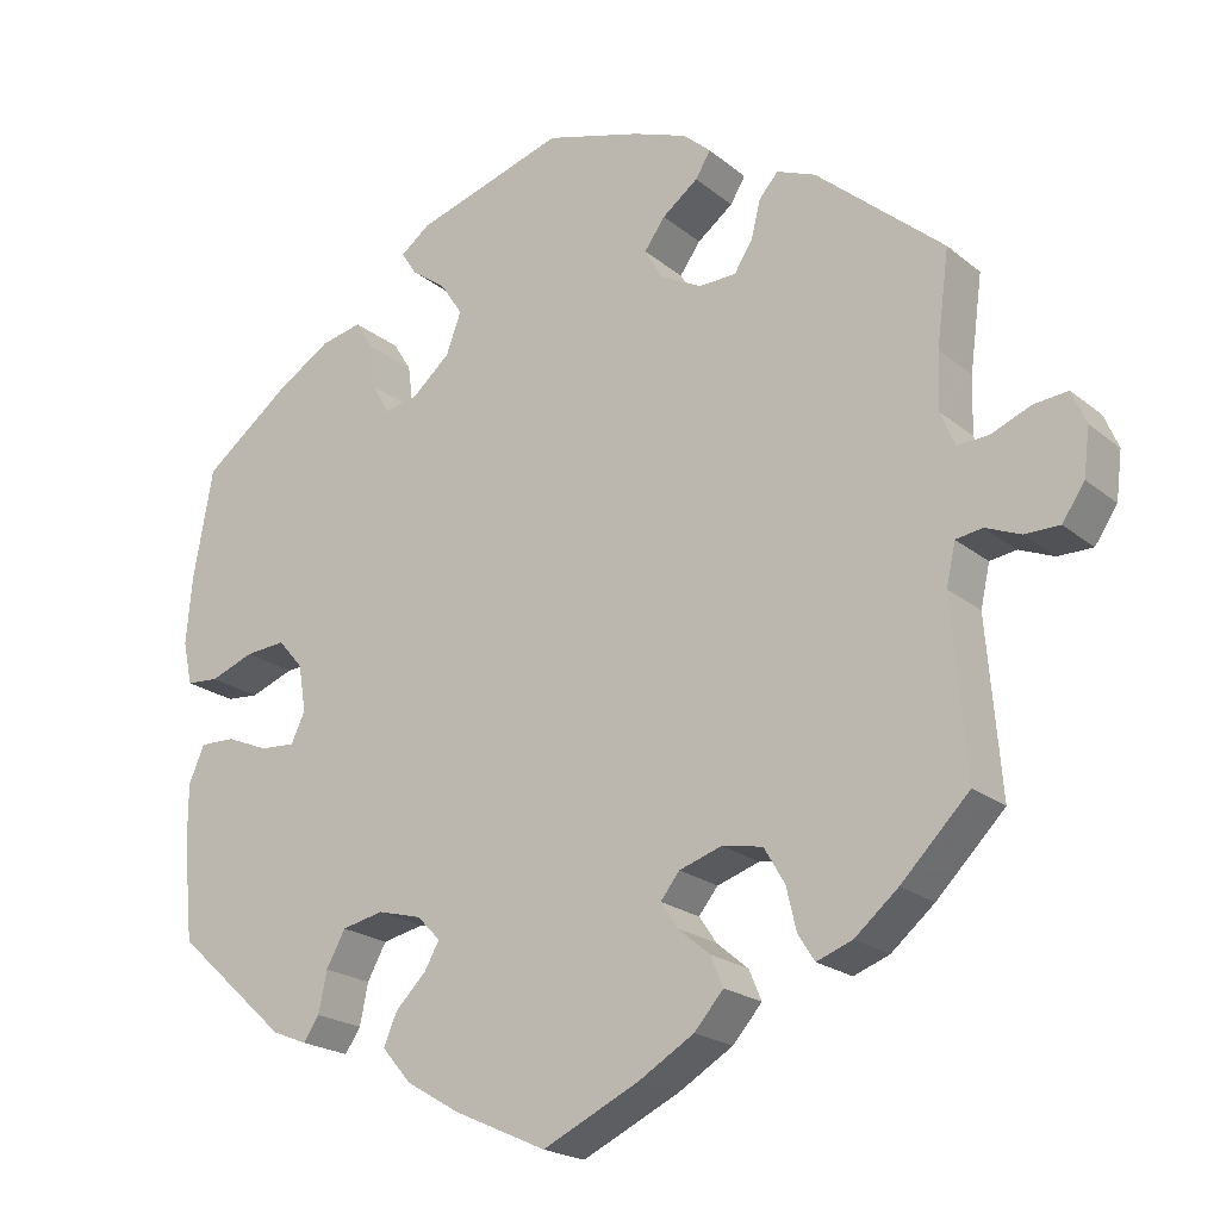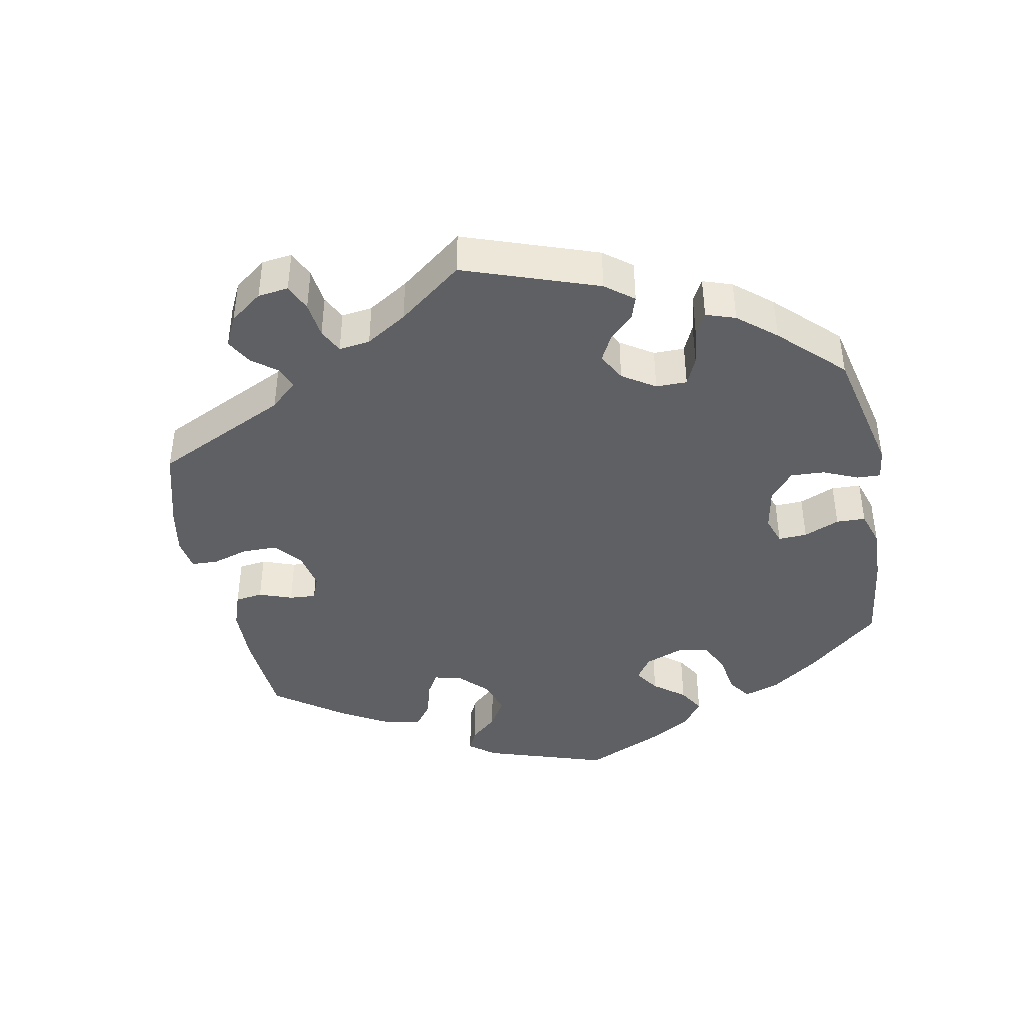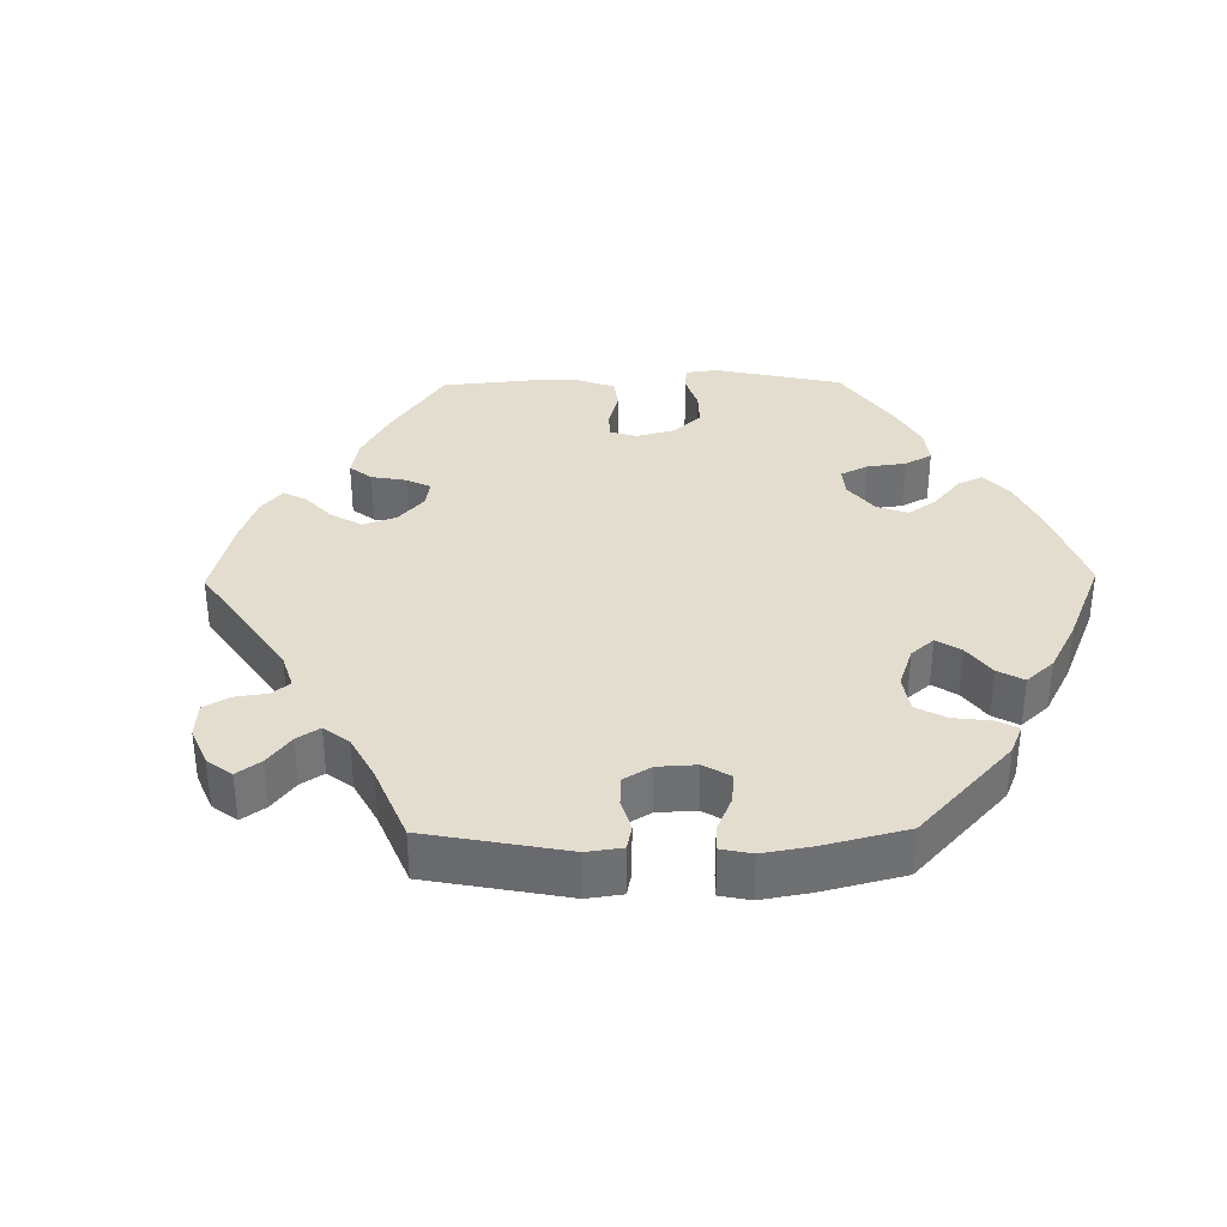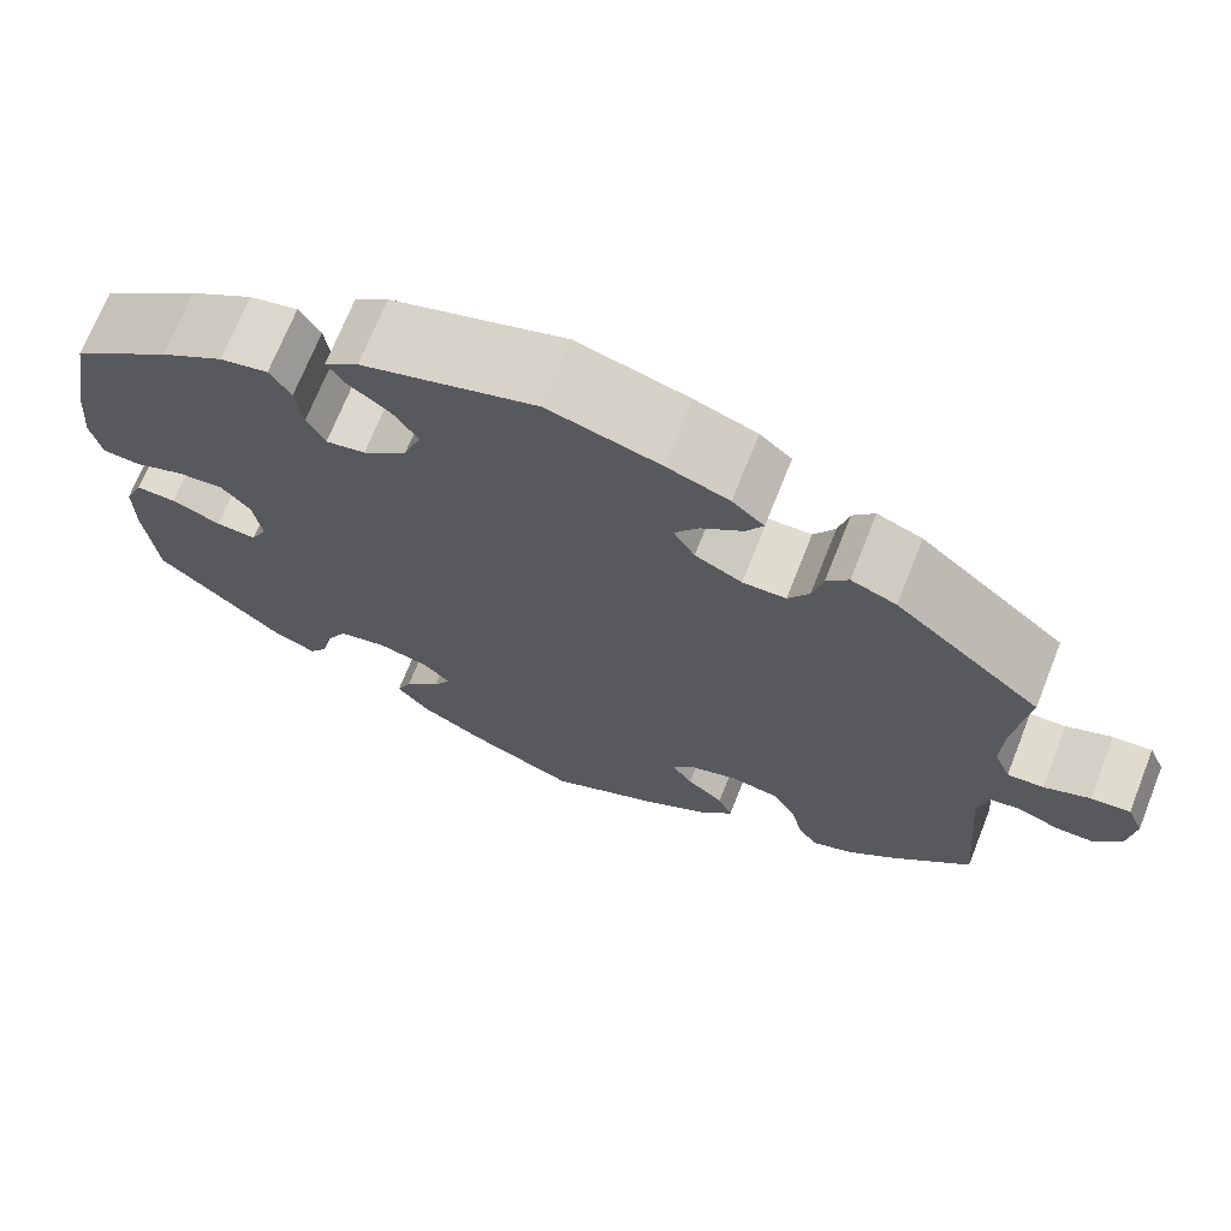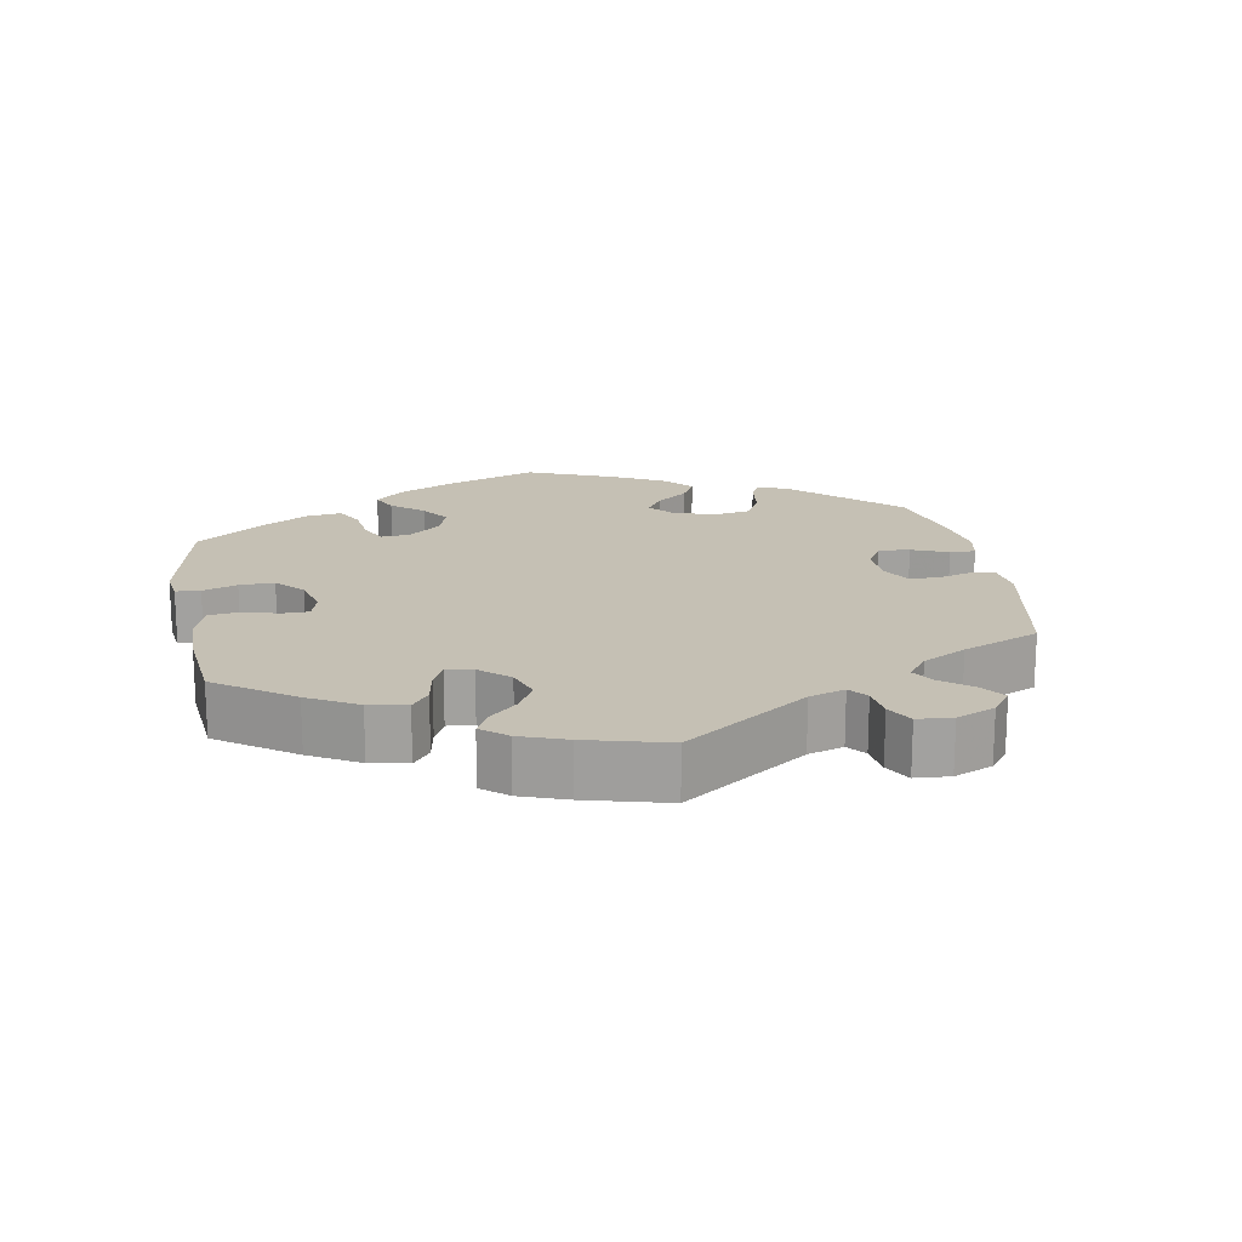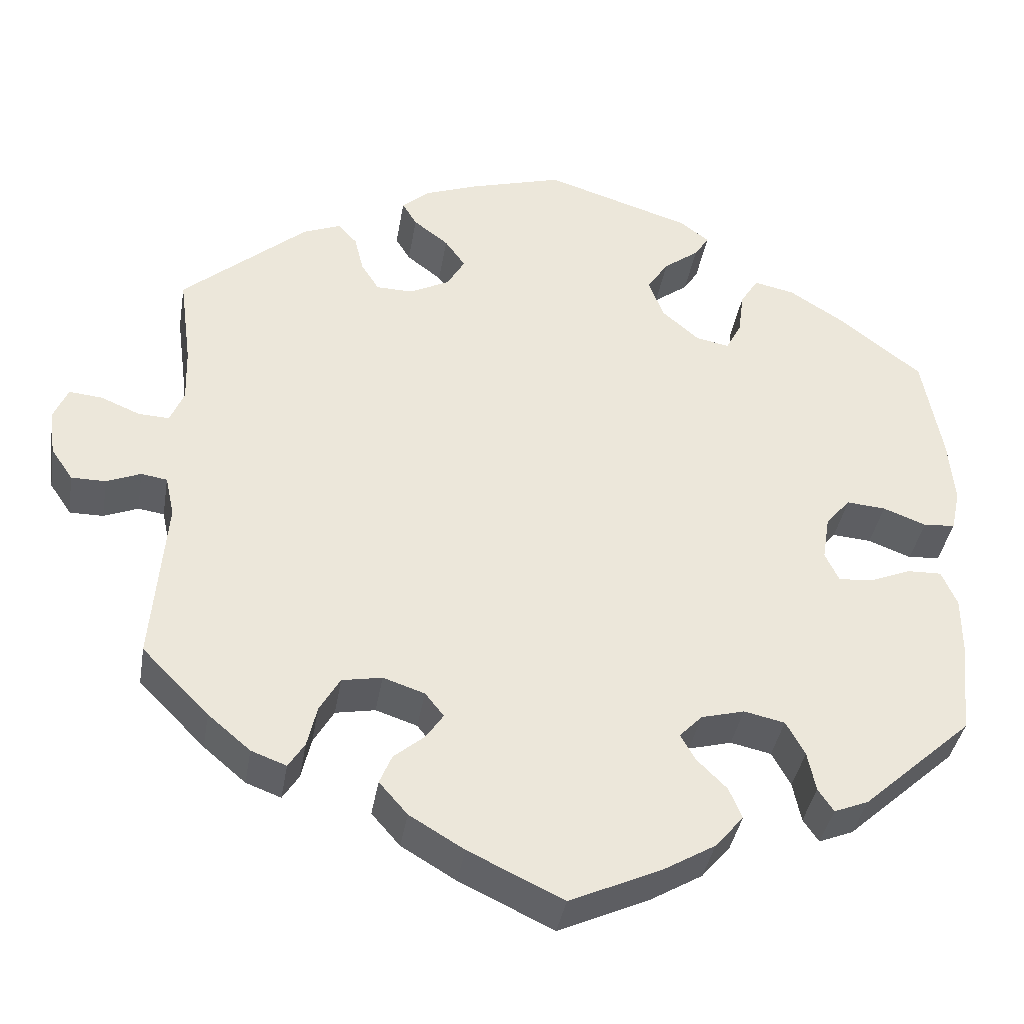
<metadata>
{"format":"obj","ext":"obj","renderer":"f3d","projection":"perspective","resolution":1024,"background":"white","views":[{"elev":-20.8,"azim":-144.8,"up":"+Z"},{"elev":-42.4,"azim":-48.9,"up":"+Y"},{"elev":35.5,"azim":-30.8,"up":"+Y"},{"elev":70.3,"azim":-158.4,"up":"+Z"},{"elev":18.2,"azim":-130.1,"up":"+Y"},{"elev":-38.3,"azim":-9.4,"up":"+Z"}]}
</metadata>
<code>
v 0.365 0.07 -0.411
v 0.323 0.07 -0.428
v 0.304 0.07 -0.4
v 0.294 0.07 -0.351
v 0.271 0.07 -0.309
v 0.221 0.07 -0.298
v 0.168 0.07 -0.312
v 0.14 0.07 -0.341
v 0.158 0.07 -0.373
v 0.195 0.07 -0.41
v 0.211 0.07 -0.448
v 0.176 0.07 -0.489
v 0.112 0.07 -0.527
v 0 0.07 -0.578
v -0.116 0.07 -0.523
v -0.183 0.07 -0.483
v -0.218 0.07 -0.443
v -0.203 0.07 -0.407
v -0.165 0.07 -0.375
v -0.144 0.07 -0.344
v -0.167 0.07 -0.315
v -0.218 0.07 -0.298
v -0.267 0.07 -0.307
v -0.292 0.07 -0.35
v -0.304 0.07 -0.401
v -0.324 0.07 -0.432
v -0.367 0.07 -0.416
v -0.419 0.07 -0.372
v -0.501 0.07 -0.289
v -0.484 0.07 -0.083
v -0.495 0.07 -0.033
v -0.527 0.07 -0.028
v -0.569 0.07 -0.045
v -0.611 0.07 -0.045
v -0.638 0.07 -0.005
v -0.645 0.07 0.052
v -0.628 0.07 0.092
v -0.587 0.07 0.088
v -0.539 0.07 0.068
v -0.501 0.07 0.066
v -0.484 0.07 0.107
v -0.486 0.07 0.175
v -0.501 0.07 0.288
v -0.348 0.07 0.419
v -0.301 0.07 0.438
v -0.278 0.07 0.412
v -0.267 0.07 0.367
v -0.245 0.07 0.332
v -0.2 0.07 0.331
v -0.151 0.07 0.356
v -0.129 0.07 0.394
v -0.154 0.07 0.429
v -0.197 0.07 0.462
v -0.215 0.07 0.492
v -0.182 0.07 0.521
v -0.117 0.07 0.545
v -0.001 0.07 0.578
v 0.18 0.07 0.521
v 0.215 0.07 0.494
v 0.197 0.07 0.466
v 0.154 0.07 0.434
v 0.128 0.07 0.394
v 0.146 0.07 0.345
v 0.192 0.07 0.305
v 0.233 0.07 0.297
v 0.252 0.07 0.333
v 0.259 0.07 0.387
v 0.281 0.07 0.422
v 0.331 0.07 0.411
v 0.397 0.07 0.369
v 0.5 0.07 0.289
v 0.524 0.07 0.156
v 0.531 0.07 0.076
v 0.52 0.07 0.024
v 0.481 0.07 0.021
v 0.428 0.07 0.041
v 0.38 0.07 0.045
v 0.35 0.07 0.01
v 0.341 0.07 -0.046
v 0.358 0.07 -0.082
v 0.4 0.07 -0.079
v 0.451 0.07 -0.058
v 0.493 0.07 -0.057
v 0.512 0.07 -0.101
v 0.512 0.07 -0.171
v 0.5 0.07 -0.289
v 0.365 0 -0.411
v 0.323 0 -0.428
v 0.304 0 -0.4
v 0.294 0 -0.351
v 0.271 0 -0.309
v 0.221 0 -0.298
v 0.168 0 -0.312
v 0.14 0 -0.341
v 0.158 0 -0.373
v 0.195 0 -0.41
v 0.211 0 -0.448
v 0.176 0 -0.489
v 0.112 0 -0.527
v 0 0 -0.578
v -0.116 0 -0.523
v -0.183 0 -0.483
v -0.218 0 -0.443
v -0.203 0 -0.407
v -0.165 0 -0.375
v -0.144 0 -0.344
v -0.167 0 -0.315
v -0.218 0 -0.298
v -0.267 0 -0.307
v -0.292 0 -0.35
v -0.304 0 -0.401
v -0.324 0 -0.432
v -0.367 0 -0.416
v -0.419 0 -0.372
v -0.501 0 -0.289
v -0.484 0 -0.083
v -0.495 0 -0.033
v -0.527 0 -0.028
v -0.569 0 -0.045
v -0.611 0 -0.045
v -0.638 0 -0.005
v -0.645 0 0.052
v -0.628 0 0.092
v -0.587 0 0.088
v -0.539 0 0.068
v -0.501 0 0.066
v -0.484 0 0.107
v -0.486 0 0.175
v -0.501 0 0.288
v -0.348 0 0.419
v -0.301 0 0.438
v -0.278 0 0.412
v -0.267 0 0.367
v -0.245 0 0.332
v -0.2 0 0.331
v -0.151 0 0.356
v -0.129 0 0.394
v -0.154 0 0.429
v -0.197 0 0.462
v -0.215 0 0.492
v -0.182 0 0.521
v -0.117 0 0.545
v -0.001 0 0.578
v 0.18 0 0.521
v 0.215 0 0.494
v 0.197 0 0.466
v 0.154 0 0.434
v 0.128 0 0.394
v 0.146 0 0.345
v 0.192 0 0.305
v 0.233 0 0.297
v 0.252 0 0.333
v 0.259 0 0.387
v 0.281 0 0.422
v 0.331 0 0.411
v 0.397 0 0.369
v 0.5 0 0.289
v 0.524 0 0.156
v 0.531 0 0.076
v 0.52 0 0.024
v 0.481 0 0.021
v 0.428 0 0.041
v 0.38 0 0.045
v 0.35 0 0.01
v 0.341 0 -0.046
v 0.358 0 -0.082
v 0.4 0 -0.079
v 0.451 0 -0.058
v 0.493 0 -0.057
v 0.512 0 -0.101
v 0.512 0 -0.171
v 0.5 0 -0.289
f 81 82 83 84
f 80 81 84 85
f 73 74 75 76
f 73 76 77
f 72 73 77
f 71 72 77
f 70 71 77 78
f 66 67 68 69
f 65 66 69 70
f 58 59 60 61
f 58 61 62
f 57 58 62
f 56 57 62 63
f 52 53 54 55
f 51 52 55 56
f 44 45 46 47
f 42 43 44 47
f 41 42 47 48
f 40 41 48 49
f 36 37 38 39
f 36 39 40
f 35 36 40
f 32 33 34 35
f 31 32 35 40
f 30 31 40 49
f 24 25 26 27
f 23 24 27 28
f 16 17 18 19
f 16 19 20
f 15 16 20
f 14 15 20
f 13 14 20
f 12 13 20 21
f 9 10 11 12
f 8 9 12 21
f 1 2 3 4
f 1 4 5
f 80 85 86 1
f 65 70 78 79
f 64 65 79
f 56 63 64 79
f 51 56 79 80
f 50 51 80 1
f 23 28 29 30
f 22 23 30 49
f 7 8 21 22
f 6 7 22 49
f 5 6 49 50
f 1 5 50
f 170 169 168 167
f 171 170 167 166
f 162 161 160 159
f 163 162 159
f 163 159 158
f 163 158 157
f 164 163 157 156
f 155 154 153 152
f 156 155 152 151
f 147 146 145 144
f 148 147 144
f 148 144 143
f 149 148 143 142
f 141 140 139 138
f 142 141 138 137
f 133 132 131 130
f 133 130 129 128
f 134 133 128 127
f 135 134 127 126
f 125 124 123 122
f 126 125 122
f 126 122 121
f 121 120 119 118
f 126 121 118 117
f 135 126 117 116
f 113 112 111 110
f 114 113 110 109
f 105 104 103 102
f 106 105 102
f 106 102 101
f 106 101 100
f 106 100 99
f 107 106 99 98
f 98 97 96 95
f 107 98 95 94
f 90 89 88 87
f 91 90 87
f 87 172 171 166
f 165 164 156 151
f 165 151 150
f 165 150 149 142
f 166 165 142 137
f 87 166 137 136
f 116 115 114 109
f 135 116 109 108
f 108 107 94 93
f 135 108 93 92
f 136 135 92 91
f 136 91 87
f 1 87 88 2
f 2 88 89 3
f 3 89 90 4
f 4 90 91 5
f 5 91 92 6
f 6 92 93 7
f 7 93 94 8
f 8 94 95 9
f 9 95 96 10
f 10 96 97 11
f 11 97 98 12
f 12 98 99 13
f 13 99 100 14
f 14 100 101 15
f 15 101 102 16
f 16 102 103 17
f 17 103 104 18
f 18 104 105 19
f 19 105 106 20
f 20 106 107 21
f 21 107 108 22
f 22 108 109 23
f 23 109 110 24
f 24 110 111 25
f 25 111 112 26
f 26 112 113 27
f 27 113 114 28
f 28 114 115 29
f 29 115 116 30
f 30 116 117 31
f 31 117 118 32
f 32 118 119 33
f 33 119 120 34
f 34 120 121 35
f 35 121 122 36
f 36 122 123 37
f 37 123 124 38
f 38 124 125 39
f 39 125 126 40
f 40 126 127 41
f 41 127 128 42
f 42 128 129 43
f 43 129 130 44
f 44 130 131 45
f 45 131 132 46
f 46 132 133 47
f 47 133 134 48
f 48 134 135 49
f 49 135 136 50
f 50 136 137 51
f 51 137 138 52
f 52 138 139 53
f 53 139 140 54
f 54 140 141 55
f 55 141 142 56
f 56 142 143 57
f 57 143 144 58
f 58 144 145 59
f 59 145 146 60
f 60 146 147 61
f 61 147 148 62
f 62 148 149 63
f 63 149 150 64
f 64 150 151 65
f 65 151 152 66
f 66 152 153 67
f 67 153 154 68
f 68 154 155 69
f 69 155 156 70
f 70 156 157 71
f 71 157 158 72
f 72 158 159 73
f 73 159 160 74
f 74 160 161 75
f 75 161 162 76
f 76 162 163 77
f 77 163 164 78
f 78 164 165 79
f 79 165 166 80
f 80 166 167 81
f 81 167 168 82
f 82 168 169 83
f 83 169 170 84
f 84 170 171 85
f 85 171 172 86
f 86 172 87 1

</code>
